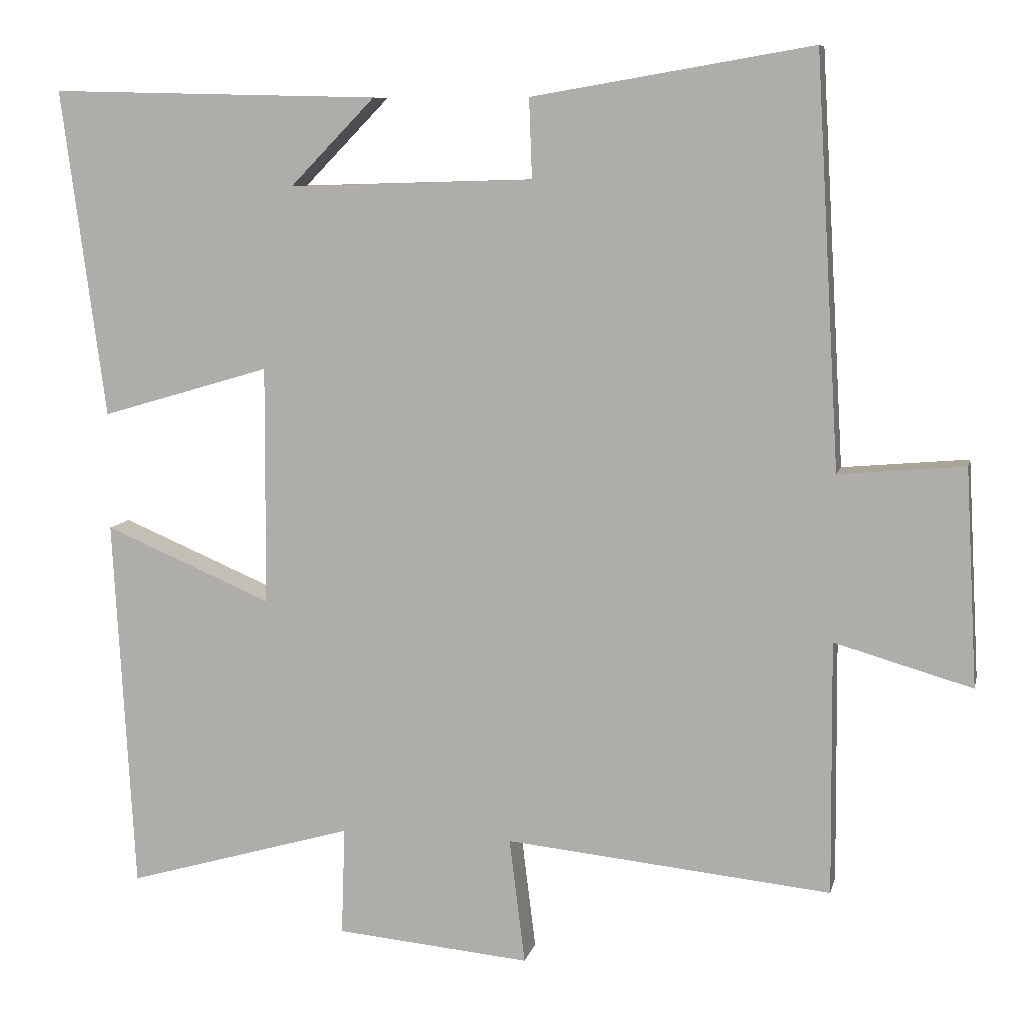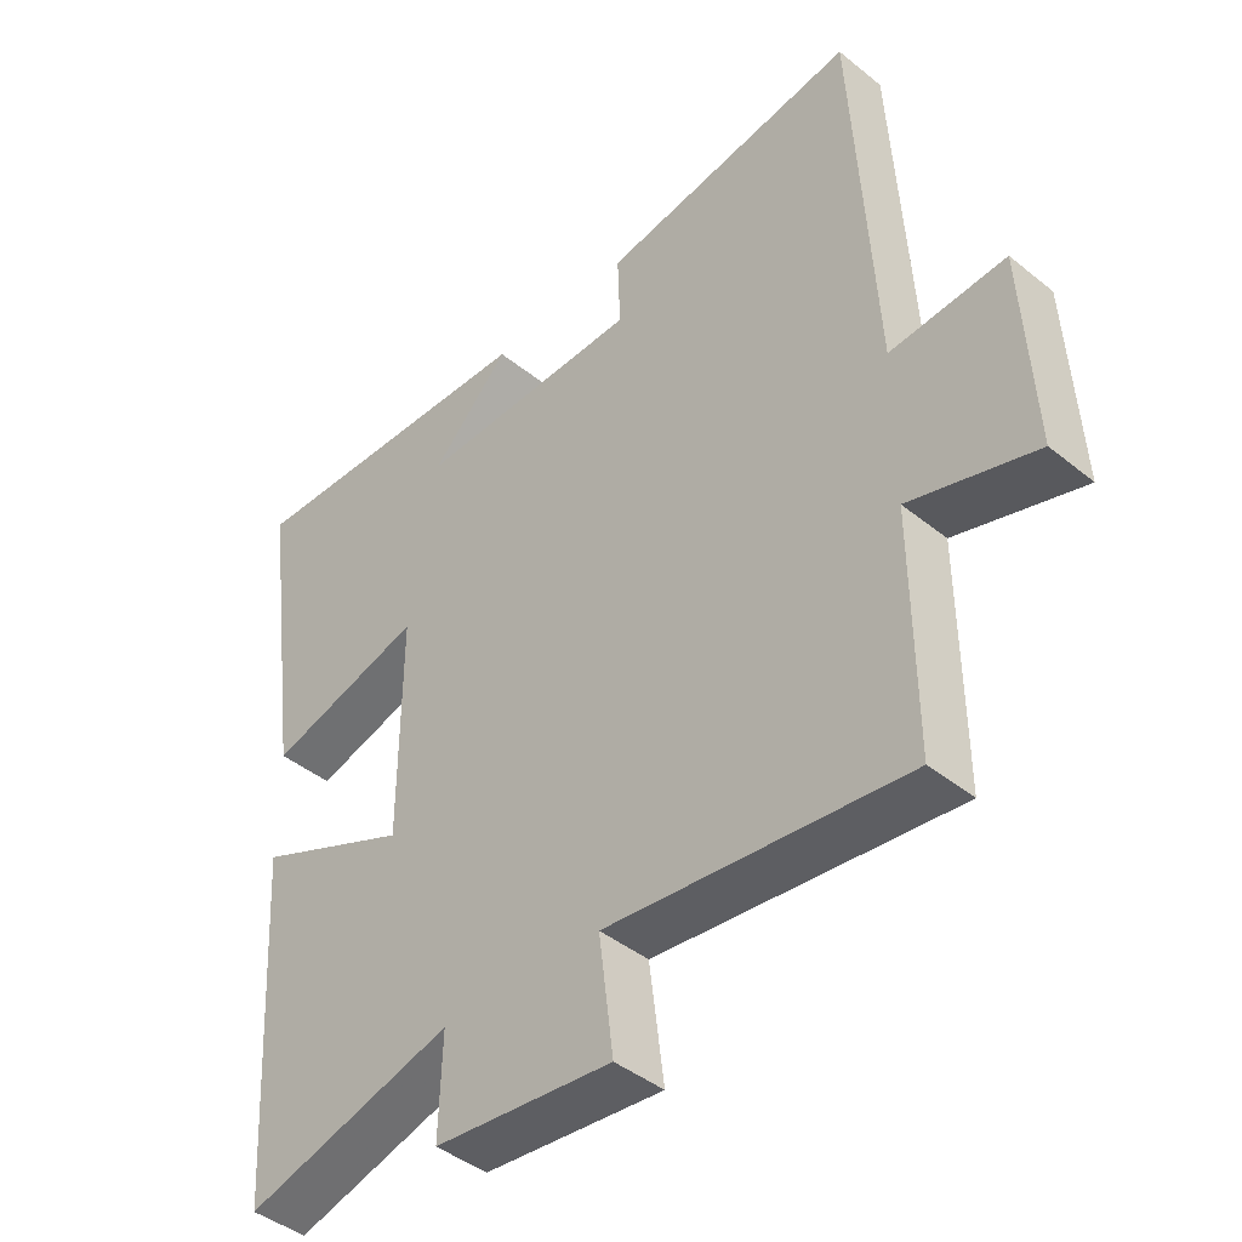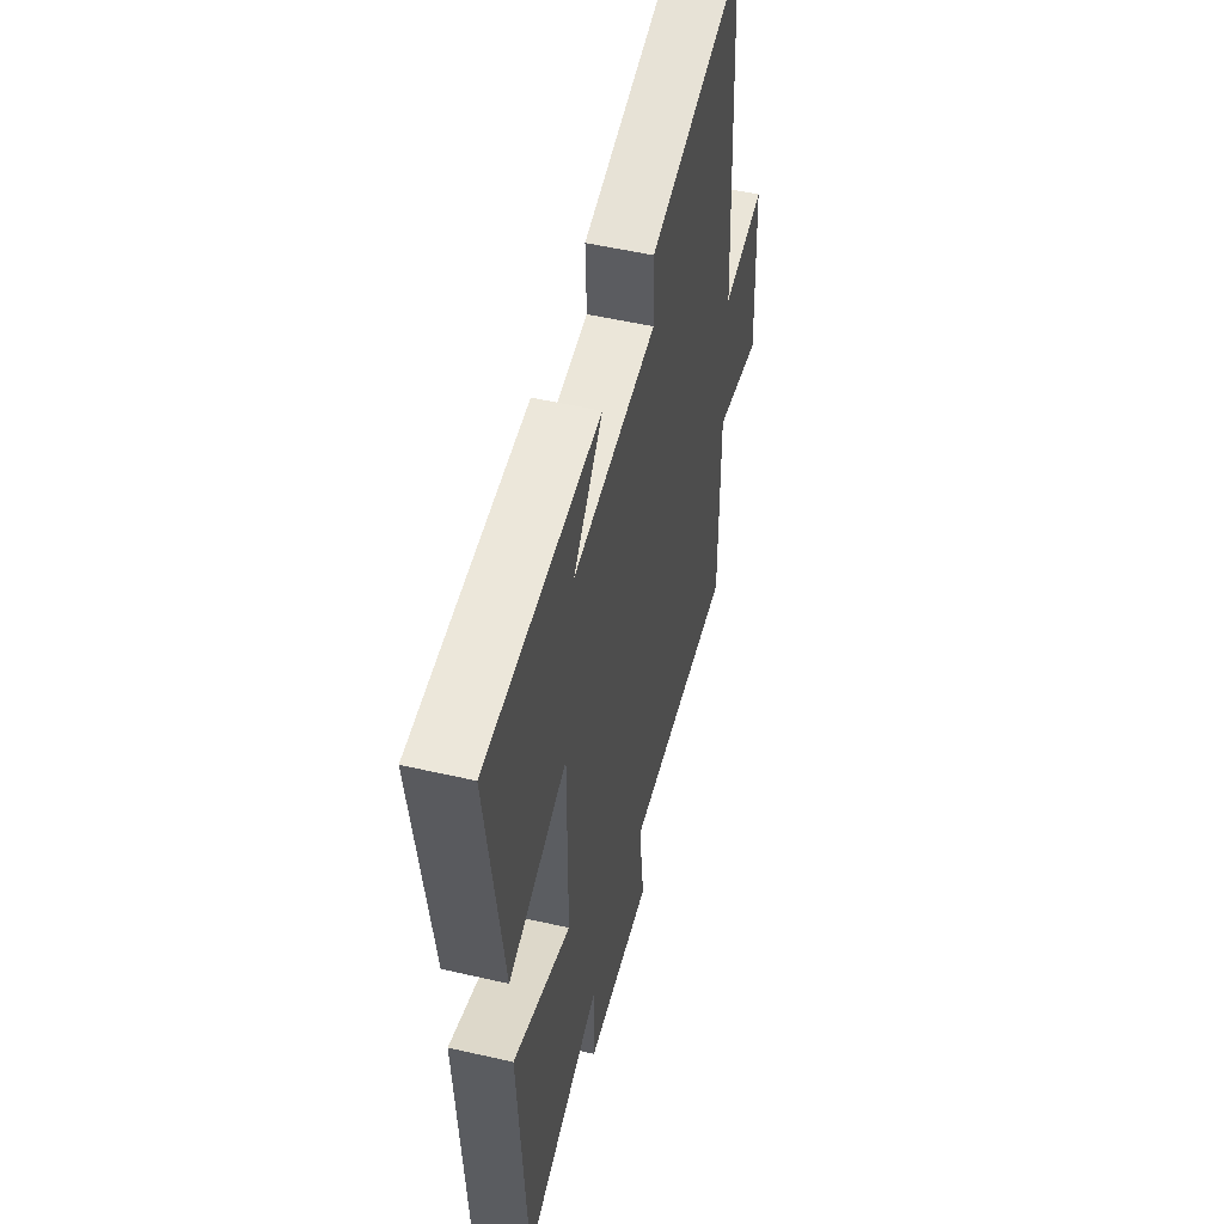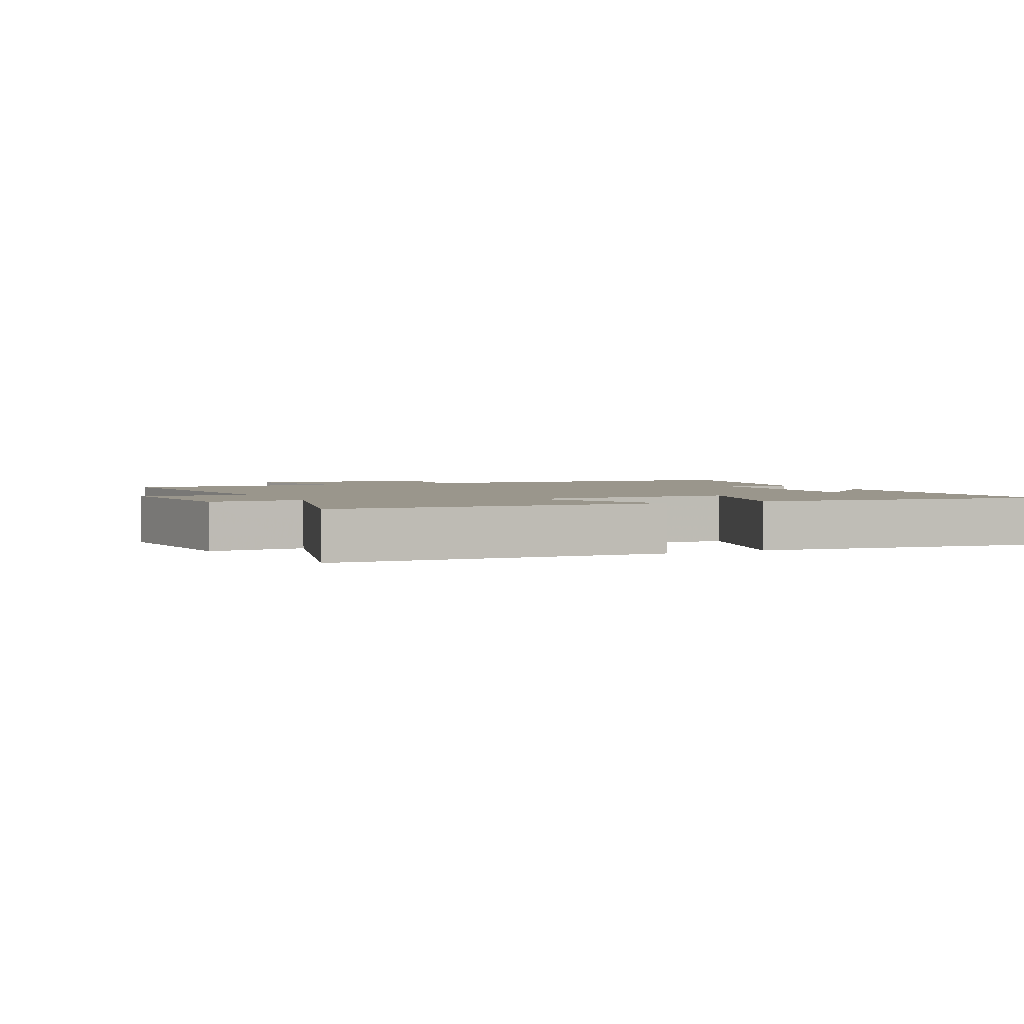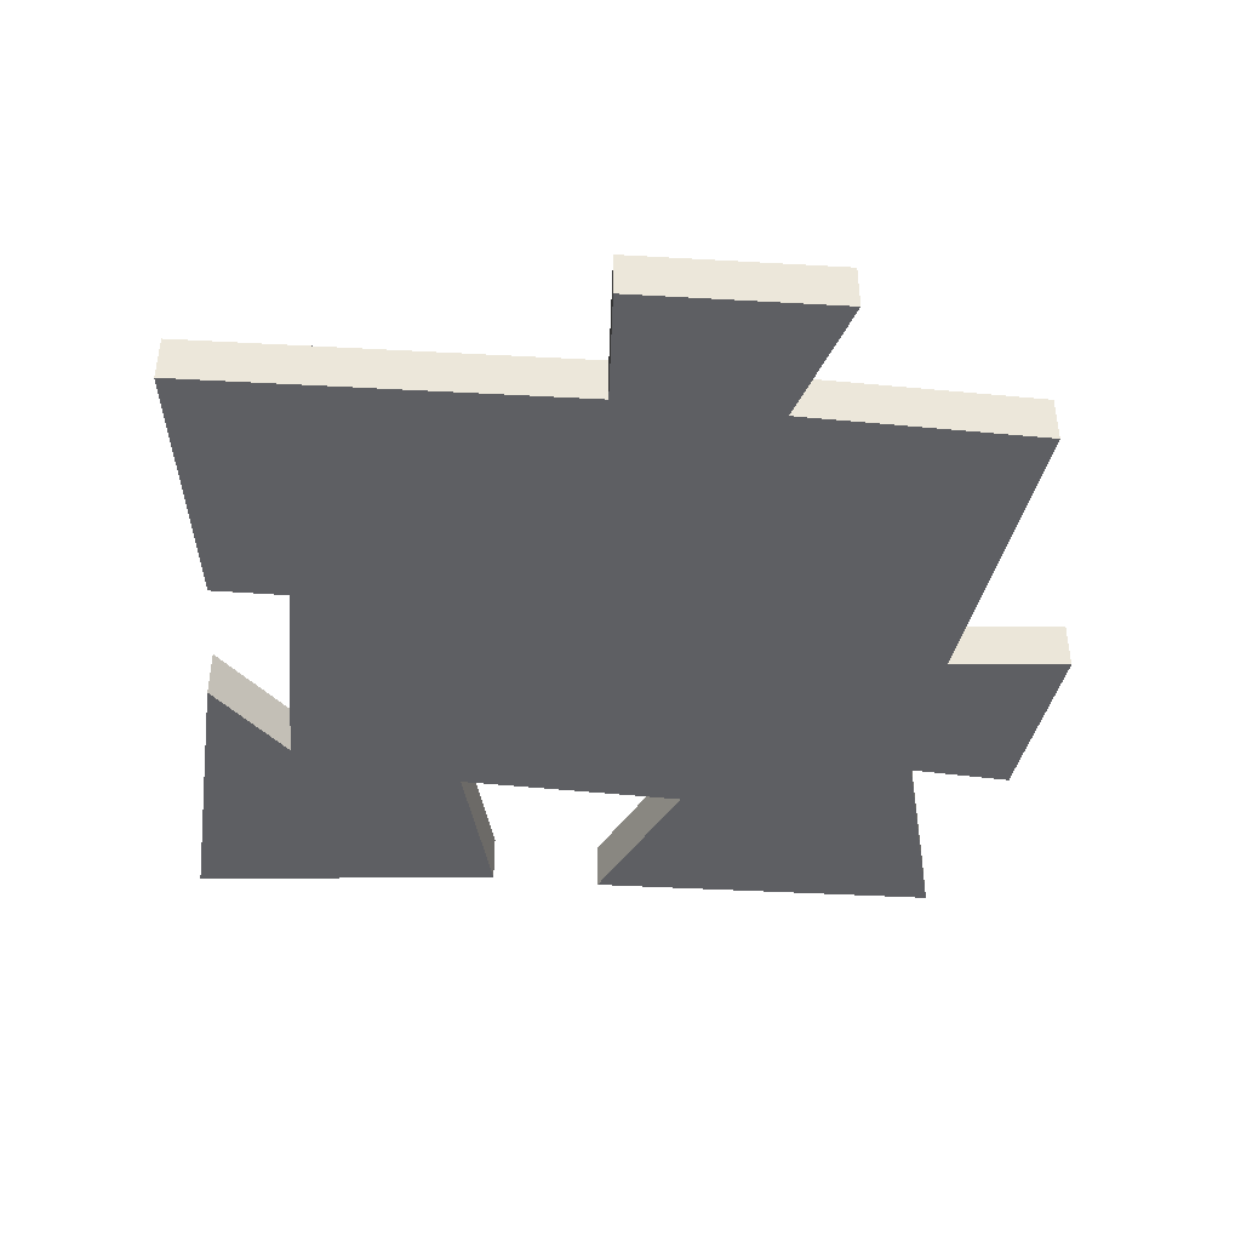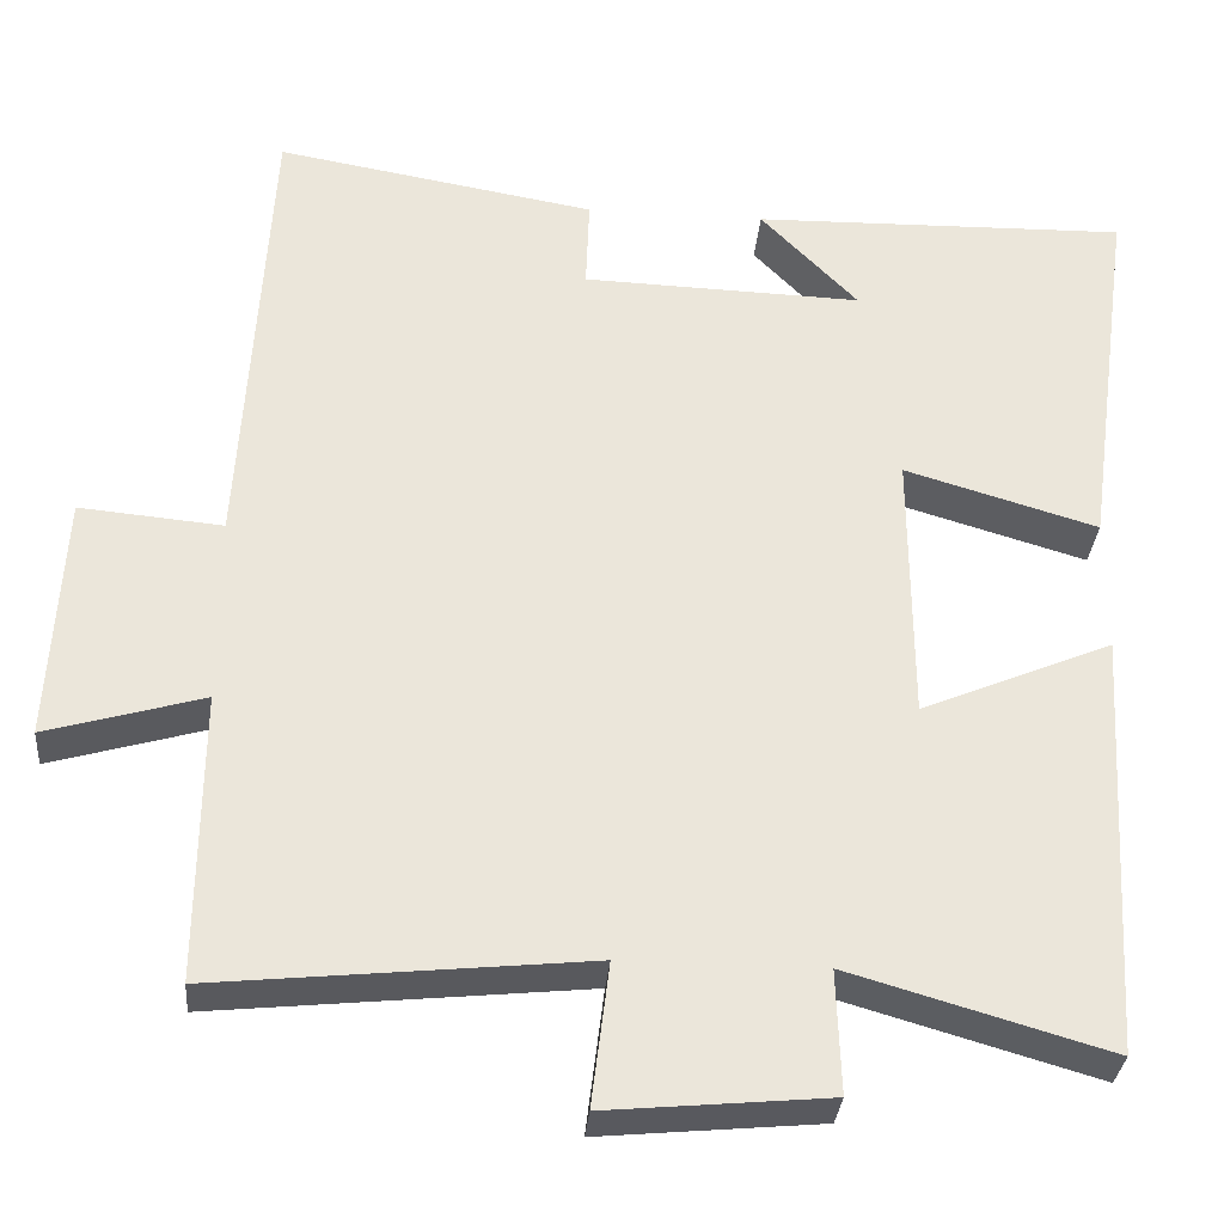
<metadata>
{"format":"obj","ext":"obj","renderer":"f3d","projection":"perspective","resolution":1024,"background":"white","views":[{"elev":8.6,"azim":12.5,"up":"+Z"},{"elev":-42.5,"azim":46.0,"up":"+Z"},{"elev":52.6,"azim":-76.1,"up":"+Z"},{"elev":2.5,"azim":-116.0,"up":"+Y"},{"elev":-41.7,"azim":82.9,"up":"+Y"},{"elev":-31.8,"azim":175.1,"up":"+Z"}]}
</metadata>
<code>
v 0.468 0.07 0.564
v 0.5 0.07 0.017
v 0.668 0.07 0.032
v 0.684 0.07 -0.258
v 0.5 0.07 -0.205
v 0.503 0.07 -0.544
v 0.067 0.07 -0.5
v 0.088 0.07 -0.668
v -0.172 0.07 -0.644
v -0.167 0.07 -0.5
v -0.472 0.07 -0.588
v -0.5 0.07 -0.087
v -0.275 0.07 -0.182
v -0.273 0.07 0.138
v -0.5 0.07 0.071
v -0.559 0.07 0.51
v -0.117 0.07 0.5
v -0.231 0.07 0.383
v 0.097 0.07 0.393
v 0.093 0.07 0.5
v 0.468 0 0.564
v 0.5 0 0.017
v 0.668 0 0.032
v 0.684 0 -0.258
v 0.5 0 -0.205
v 0.503 0 -0.544
v 0.067 0 -0.5
v 0.088 0 -0.668
v -0.172 0 -0.644
v -0.167 0 -0.5
v -0.472 0 -0.588
v -0.5 0 -0.087
v -0.275 0 -0.182
v -0.273 0 0.138
v -0.5 0 0.071
v -0.559 0 0.51
v -0.117 0 0.5
v -0.231 0 0.383
v 0.097 0 0.393
v 0.093 0 0.5
f 19 20 1 2
f 18 19 2
f 16 17 18
f 14 15 16 18
f 13 14 18 2
f 10 11 12 13
f 10 13 2 3
f 7 8 9 10
f 7 10 3
f 5 6 7
f 5 7 3
f 3 4 5
f 22 21 40 39
f 22 39 38
f 38 37 36
f 38 36 35 34
f 22 38 34 33
f 33 32 31 30
f 23 22 33 30
f 30 29 28 27
f 23 30 27
f 27 26 25
f 23 27 25
f 25 24 23
f 1 21 22 2
f 2 22 23 3
f 3 23 24 4
f 4 24 25 5
f 5 25 26 6
f 6 26 27 7
f 7 27 28 8
f 8 28 29 9
f 9 29 30 10
f 10 30 31 11
f 11 31 32 12
f 12 32 33 13
f 13 33 34 14
f 14 34 35 15
f 15 35 36 16
f 16 36 37 17
f 17 37 38 18
f 18 38 39 19
f 19 39 40 20
f 20 40 21 1

</code>
